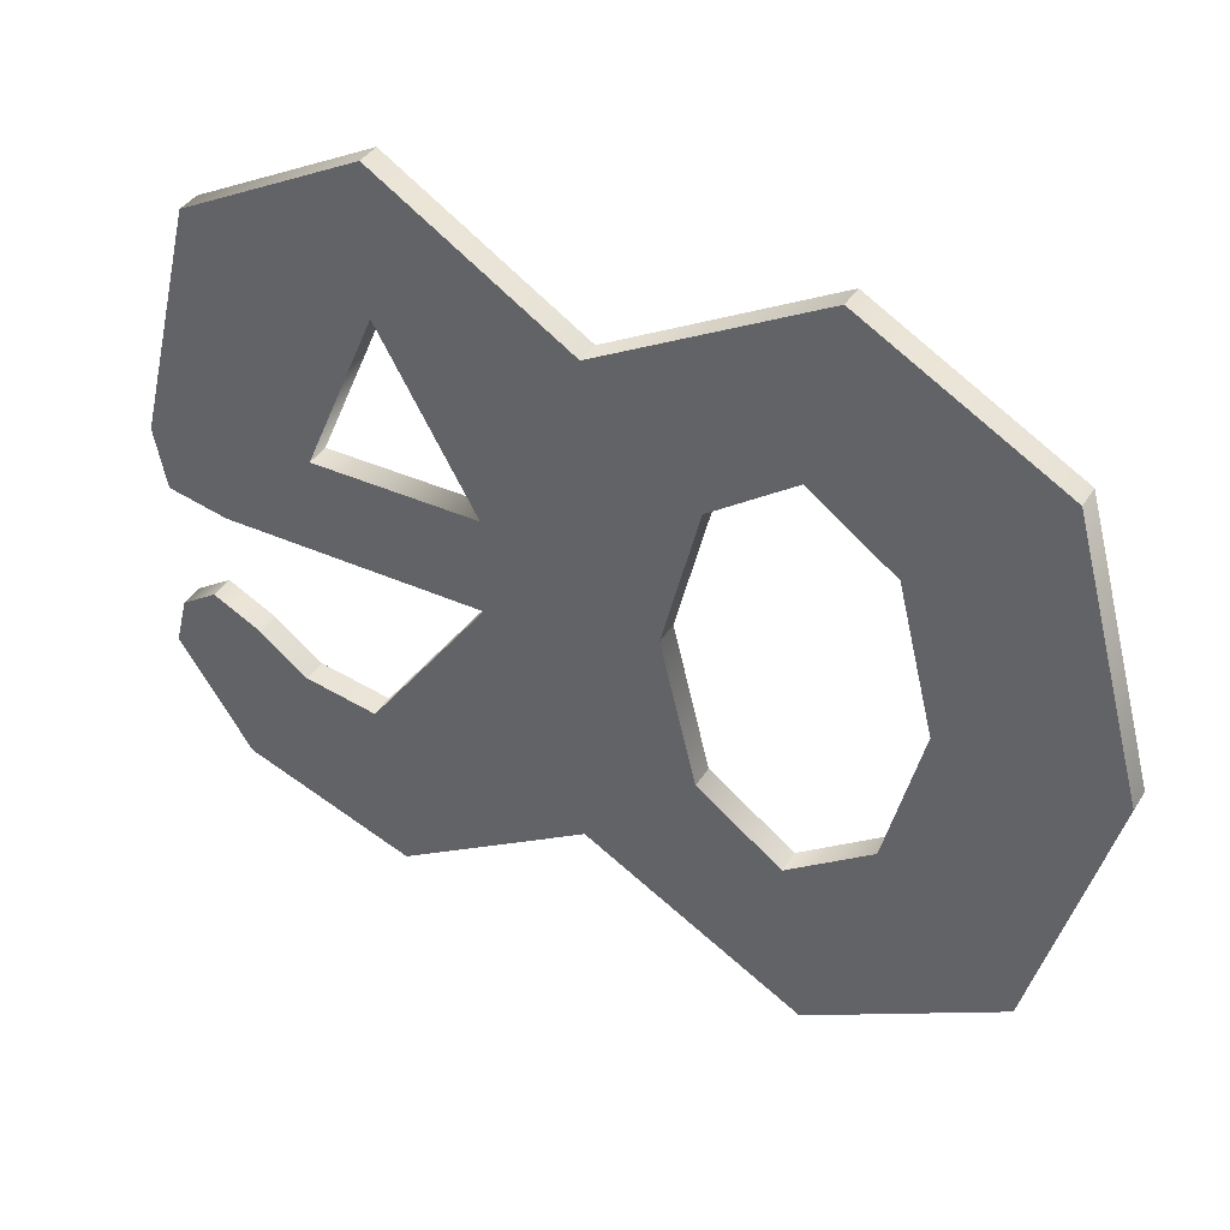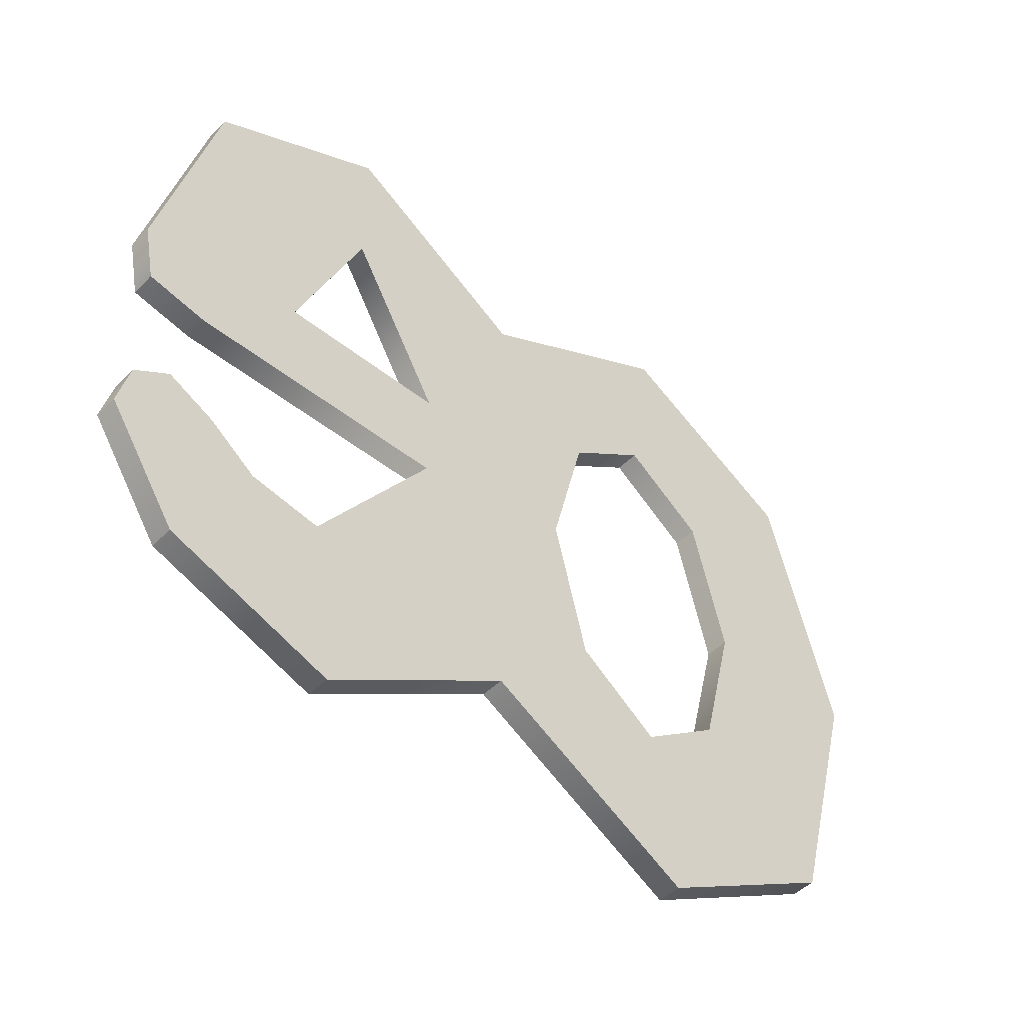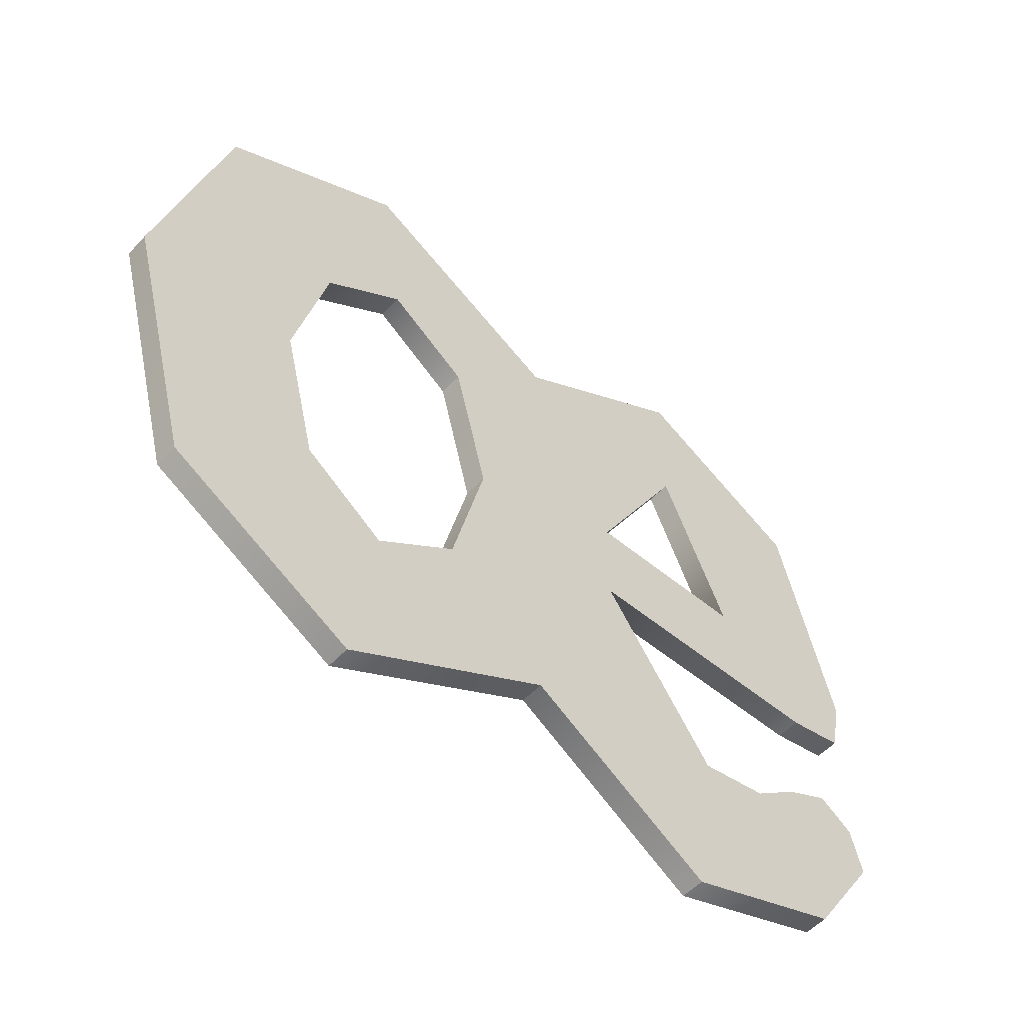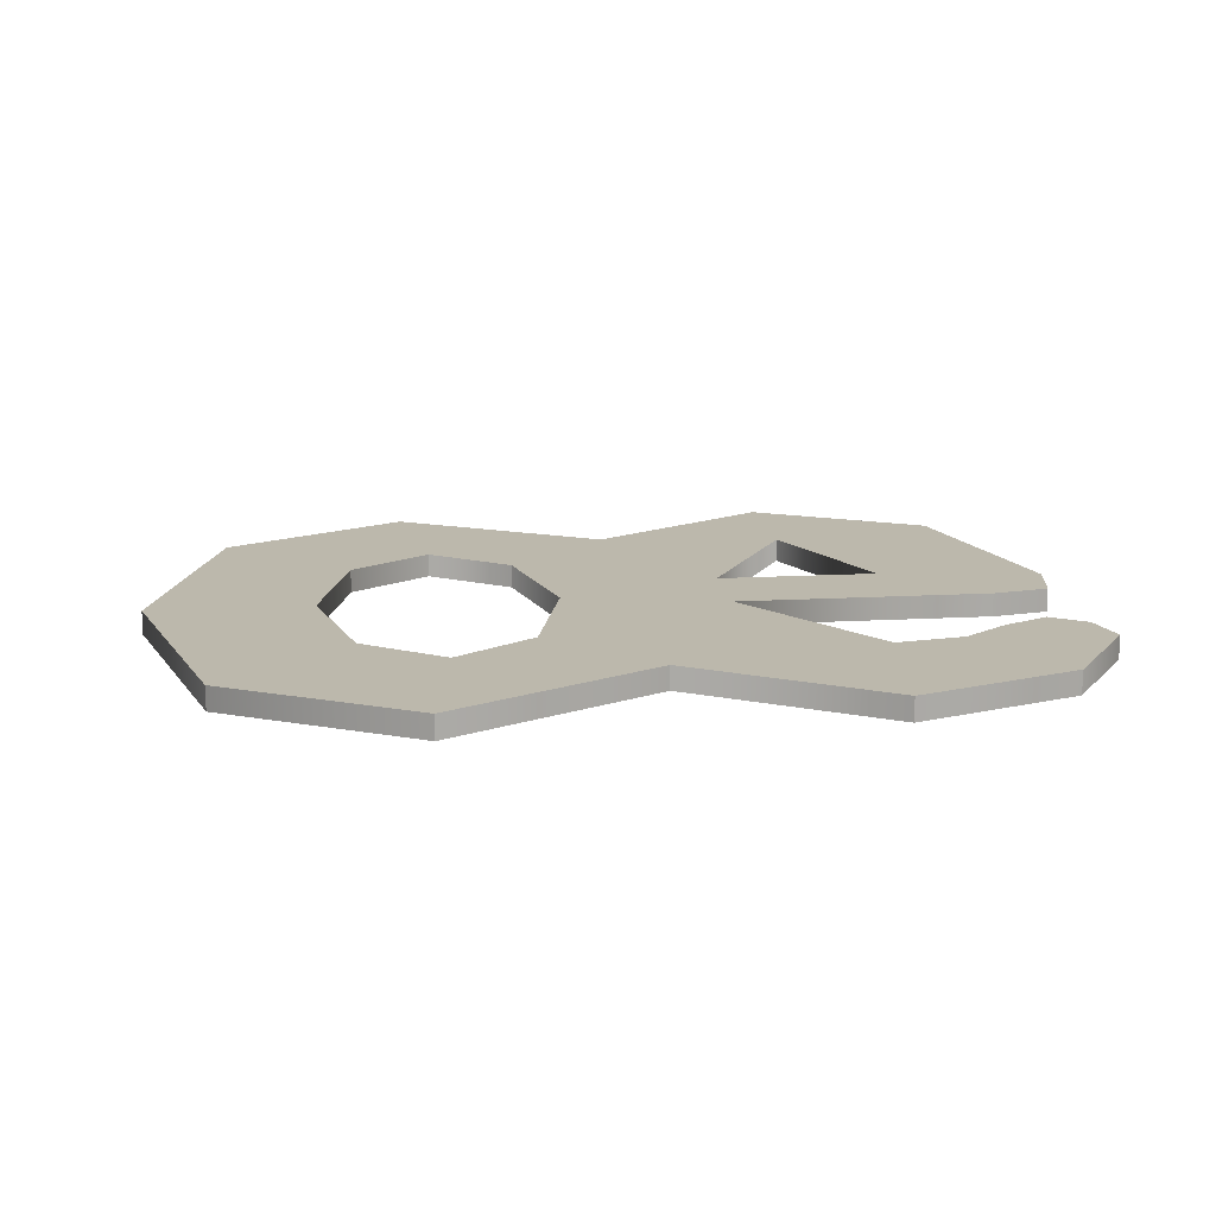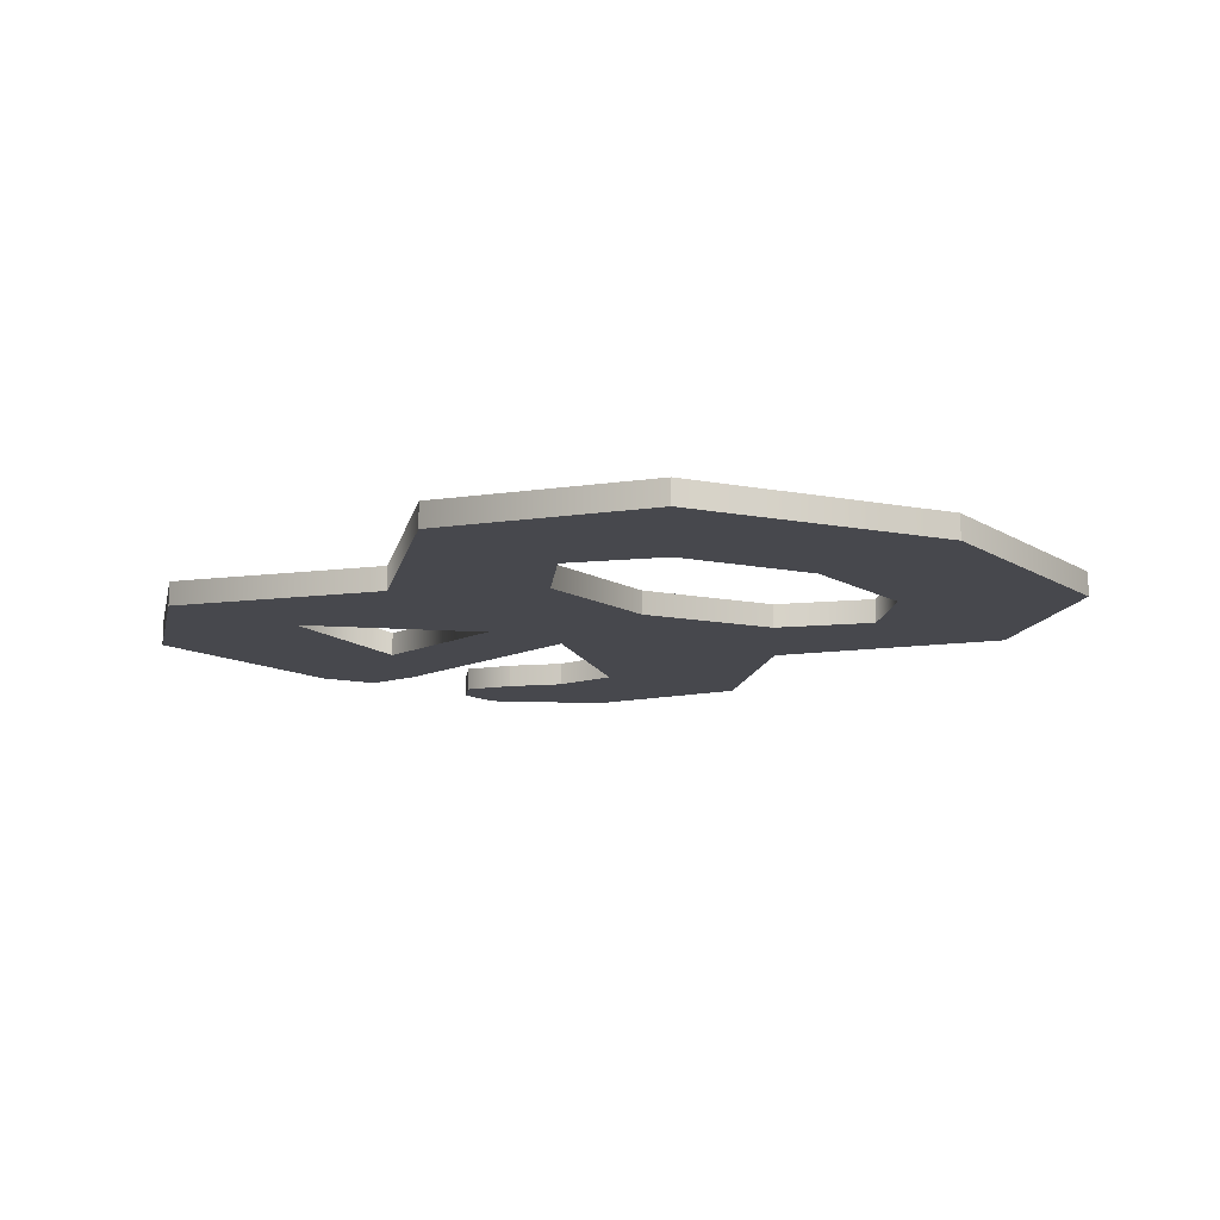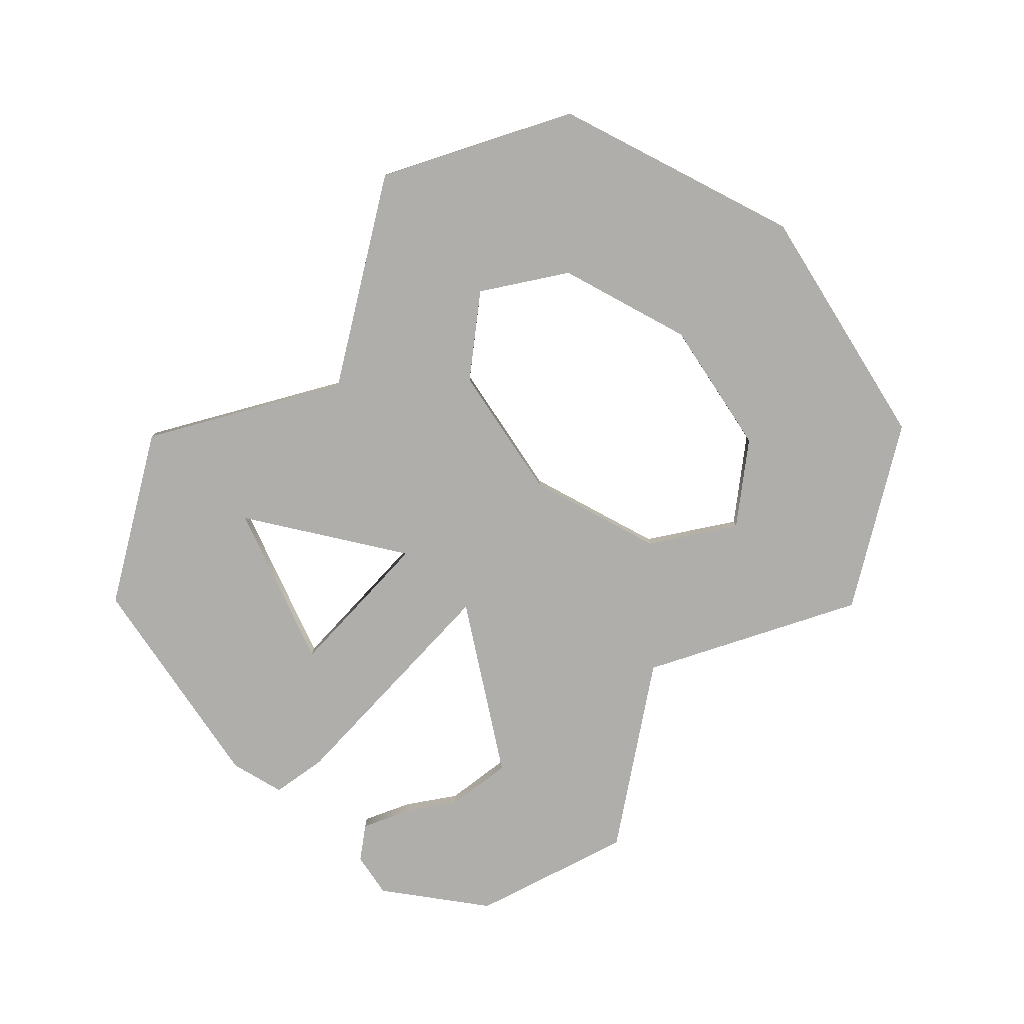
<metadata>
{"format":"obj","ext":"obj","renderer":"f3d","projection":"perspective","resolution":1024,"background":"white","views":[{"elev":39.8,"azim":-151.0,"up":"+Y"},{"elev":-47.5,"azim":137.9,"up":"+Y"},{"elev":-53.3,"azim":-41.6,"up":"+Y"},{"elev":14.6,"azim":-7.2,"up":"+Z"},{"elev":-11.7,"azim":-130.5,"up":"+Z"},{"elev":-77.7,"azim":-132.6,"up":"+Z"}]}
</metadata>
<code>
v 28 24 0
v 31 17 0
v 28 24 1
v 31 17 0
v 31 17 1
v 28 24 1
v 31 17 0
v 24 17 0
v 31 17 1
v 24 17 0
v 24 17 1
v 31 17 1
v 24 17 0
v 28 24 0
v 24 17 1
v 28 24 0
v 28 24 1
v 24 17 1
v 28 -1 0
v 28 -1 1
v 20 4 0
v 20 4 0
v 28 -1 1
v 20 4 1
v 20 4 0
v 20 4 1
v 11 -1 0
v 11 -1 0
v 20 4 1
v 11 -1 1
v 11 -1 0
v 11 -1 1
v 3 3.5 0
v 3 3.5 0
v 11 -1 1
v 3 3.5 1
v 3 3.5 0
v 3 3.5 1
v 0 14.5 0
v 0 14.5 0
v 3 3.5 1
v 0 14.5 1
v 0 14.5 0
v 0 14.5 1
v 3 25.5 0
v 3 25.5 0
v 0 14.5 1
v 3 25.5 1
v 3 25.5 0
v 3 25.5 1
v 11 30 0
v 11 30 0
v 3 25.5 1
v 11 30 1
v 11 30 0
v 11 30 1
v 20 25 0
v 20 25 0
v 11 30 1
v 20 25 1
v 20 25 0
v 20 25 1
v 28 30 0
v 28 30 0
v 20 25 1
v 28 30 1
v 28 30 0
v 28 30 1
v 35.5 26 0
v 35.5 26 0
v 28 30 1
v 35.5 26 1
v 35.5 26 0
v 35.5 26 1
v 38 16 0
v 38 16 0
v 35.5 26 1
v 38 16 1
v 38 16 0
v 38 16 1
v 37.5 13.5 0
v 37.5 13.5 0
v 38 16 1
v 37.5 13.5 1
v 37.5 13.5 0
v 37.5 13.5 1
v 35 13 0
v 35 13 0
v 37.5 13.5 1
v 35 13 1
v 35 13 0
v 35 13 1
v 24 13 0
v 24 13 0
v 35 13 1
v 24 13 1
v 24 13 0
v 24 13 1
v 29 6 0
v 29 6 0
v 24 13 1
v 29 6 1
v 29 6 0
v 29 6 1
v 32 6.5 0
v 32 6.5 0
v 29 6 1
v 32 6.5 1
v 32 6.5 0
v 32 6.5 1
v 34 8 0
v 34 8 0
v 32 6.5 1
v 34 8 1
v 34 8 0
v 34 8 1
v 36 9 0
v 36 9 0
v 34 8 1
v 36 9 1
v 36 9 0
v 36 9 1
v 37.5 8 0
v 37.5 8 0
v 36 9 1
v 37.5 8 1
v 37.5 8 0
v 37.5 8 1
v 38 6 0
v 38 6 0
v 37.5 8 1
v 38 6 1
v 38 6 0
v 38 6 1
v 35 1.5 0
v 35 1.5 0
v 38 6 1
v 35 1.5 1
v 35 1.5 0
v 35 1.5 1
v 28 -1 0
v 28 -1 0
v 35 1.5 1
v 28 -1 1
v 7 14.5 0
v 7 14.5 1
v 8.5 8.5 0
v 8.5 8.5 0
v 7 14.5 1
v 8.5 8.5 1
v 8.5 8.5 0
v 8.5 8.5 1
v 12 6 0
v 12 6 0
v 8.5 8.5 1
v 12 6 1
v 12 6 0
v 12 6 1
v 15.5 8.5 0
v 15.5 8.5 0
v 12 6 1
v 15.5 8.5 1
v 15.5 8.5 0
v 15.5 8.5 1
v 17 14.5 0
v 17 14.5 0
v 15.5 8.5 1
v 17 14.5 1
v 17 14.5 0
v 17 14.5 1
v 15.5 20.5 0
v 15.5 20.5 0
v 17 14.5 1
v 15.5 20.5 1
v 15.5 20.5 0
v 15.5 20.5 1
v 12 23 0
v 12 23 0
v 15.5 20.5 1
v 12 23 1
v 12 23 0
v 12 23 1
v 8.5 20.5 0
v 8.5 20.5 0
v 12 23 1
v 8.5 20.5 1
v 8.5 20.5 0
v 8.5 20.5 1
v 7 14.5 0
v 7 14.5 0
v 8.5 20.5 1
v 7 14.5 1
v 34 8 1
v 38 6 1
v 37.5 8 1
v 34 8 1
v 32 6.5 1
v 38 6 1
v 29 6 1
v 35 1.5 1
v 38 6 1
v 29 6 1
v 12 6 1
v 35 1.5 1
v 35 1.5 1
v 12 6 1
v 20 4 1
v 35 1.5 1
v 20 4 1
v 28 -1 1
v 20 25 1
v 3 25.5 1
v 12 23 1
v 12 23 1
v 28 24 1
v 20 25 1
v 12 23 1
v 0 14.5 1
v 8.5 20.5 1
v 0 14.5 1
v 8.5 8.5 1
v 7 14.5 1
v 24 17 1
v 12 23 1
v 15.5 20.5 1
v 3 3.5 1
v 20 4 1
v 12 6 1
v 3 3.5 1
v 12 6 1
v 8.5 8.5 1
v 3 3.5 1
v 11 -1 1
v 20 4 1
v 0 14.5 1
v 3 3.5 1
v 8.5 8.5 1
v 24 17 1
v 17 14.5 1
v 38 16 1
v 38 16 1
v 17 14.5 1
v 37.5 13.5 1
v 12 23 1
v 3 25.5 1
v 0 14.5 1
v 15.5 8.5 1
v 29 6 1
v 24 13 1
v 24 13 1
v 17 14.5 1
v 15.5 8.5 1
v 24 13 1
v 35 13 1
v 37.5 13.5 1
v 28 24 1
v 31 17 1
v 38 16 1
v 15.5 8.5 1
v 12 6 1
v 29 6 1
v 37.5 8 1
v 36 9 1
v 34 8 1
v 32 6.5 1
v 29 6 1
v 38 6 1
v 35.5 26 1
v 28 30 1
v 20 25 1
v 11 30 1
v 3 25.5 1
v 20 25 1
v 0 14.5 1
v 7 14.5 1
v 8.5 20.5 1
v 35.5 26 1
v 28 24 1
v 38 16 1
v 37.5 13.5 1
v 17 14.5 1
v 24 13 1
v 24 17 1
v 28 24 1
v 12 23 1
v 24 17 1
v 15.5 20.5 1
v 17 14.5 1
v 20 25 1
v 28 24 1
v 35.5 26 1
v 38 16 1
v 31 17 1
v 24 17 1
v 34 8 0
v 37.5 8 0
v 38 6 0
v 34 8 0
v 38 6 0
v 32 6.5 0
v 29 6 0
v 38 6 0
v 35 1.5 0
v 29 6 0
v 35 1.5 0
v 12 6 0
v 35 1.5 0
v 20 4 0
v 12 6 0
v 35 1.5 0
v 28 -1 0
v 20 4 0
v 20 25 0
v 12 23 0
v 3 25.5 0
v 12 23 0
v 20 25 0
v 28 24 0
v 12 23 0
v 8.5 20.5 0
v 0 14.5 0
v 0 14.5 0
v 7 14.5 0
v 8.5 8.5 0
v 24 17 0
v 15.5 20.5 0
v 12 23 0
v 3 3.5 0
v 12 6 0
v 20 4 0
v 3 3.5 0
v 8.5 8.5 0
v 12 6 0
v 3 3.5 0
v 20 4 0
v 11 -1 0
v 0 14.5 0
v 8.5 8.5 0
v 3 3.5 0
v 24 17 0
v 38 16 0
v 17 14.5 0
v 38 16 0
v 37.5 13.5 0
v 17 14.5 0
v 12 23 0
v 0 14.5 0
v 3 25.5 0
v 15.5 8.5 0
v 24 13 0
v 29 6 0
v 24 13 0
v 15.5 8.5 0
v 17 14.5 0
v 24 13 0
v 37.5 13.5 0
v 35 13 0
v 28 24 0
v 38 16 0
v 31 17 0
v 15.5 8.5 0
v 29 6 0
v 12 6 0
v 37.5 8 0
v 34 8 0
v 36 9 0
v 32 6.5 0
v 38 6 0
v 29 6 0
v 35.5 26 0
v 20 25 0
v 28 30 0
v 11 30 0
v 20 25 0
v 3 25.5 0
v 0 14.5 0
v 8.5 20.5 0
v 7 14.5 0
v 35.5 26 0
v 38 16 0
v 28 24 0
v 37.5 13.5 0
v 24 13 0
v 17 14.5 0
v 24 17 0
v 12 23 0
v 28 24 0
v 24 17 0
v 17 14.5 0
v 15.5 20.5 0
v 20 25 0
v 35.5 26 0
v 28 24 0
v 38 16 0
v 24 17 0
v 31 17 0
f 1 2 3
f 4 5 6
f 7 8 9
f 10 11 12
f 13 14 15
f 16 17 18
f 19 20 21
f 22 23 24
f 25 26 27
f 28 29 30
f 31 32 33
f 34 35 36
f 37 38 39
f 40 41 42
f 43 44 45
f 46 47 48
f 49 50 51
f 52 53 54
f 55 56 57
f 58 59 60
f 61 62 63
f 64 65 66
f 67 68 69
f 70 71 72
f 73 74 75
f 76 77 78
f 79 80 81
f 82 83 84
f 85 86 87
f 88 89 90
f 91 92 93
f 94 95 96
f 97 98 99
f 100 101 102
f 103 104 105
f 106 107 108
f 109 110 111
f 112 113 114
f 115 116 117
f 118 119 120
f 121 122 123
f 124 125 126
f 127 128 129
f 130 131 132
f 133 134 135
f 136 137 138
f 139 140 141
f 142 143 144
f 145 146 147
f 148 149 150
f 151 152 153
f 154 155 156
f 157 158 159
f 160 161 162
f 163 164 165
f 166 167 168
f 169 170 171
f 172 173 174
f 175 176 177
f 178 179 180
f 181 182 183
f 184 185 186
f 187 188 189
f 190 191 192
f 193 194 195
f 196 197 198
f 199 200 201
f 202 203 204
f 205 206 207
f 208 209 210
f 211 212 213
f 214 215 216
f 217 218 219
f 220 221 222
f 223 224 225
f 226 227 228
f 229 230 231
f 232 233 234
f 235 236 237
f 238 239 240
f 241 242 243
f 244 245 246
f 247 248 249
f 250 251 252
f 253 254 255
f 256 257 258
f 259 260 261
f 262 263 264
f 265 266 267
f 268 269 270
f 271 272 273
f 274 275 276
f 277 278 279
f 280 281 282
f 283 284 285
f 286 287 288
f 289 290 291
f 292 293 294
f 295 296 297
f 298 299 300
f 301 302 303
f 304 305 306
f 307 308 309
f 310 311 312
f 313 314 315
f 316 317 318
f 319 320 321
f 322 323 324
f 325 326 327
f 328 329 330
f 331 332 333
f 334 335 336
f 337 338 339
f 340 341 342
f 343 344 345
f 346 347 348
f 349 350 351
f 352 353 354
f 355 356 357
f 358 359 360
f 361 362 363
f 364 365 366
f 367 368 369
f 370 371 372
f 373 374 375
f 376 377 378
f 379 380 381
f 382 383 384
f 385 386 387
f 388 389 390
f 391 392 393
f 394 395 396

</code>
